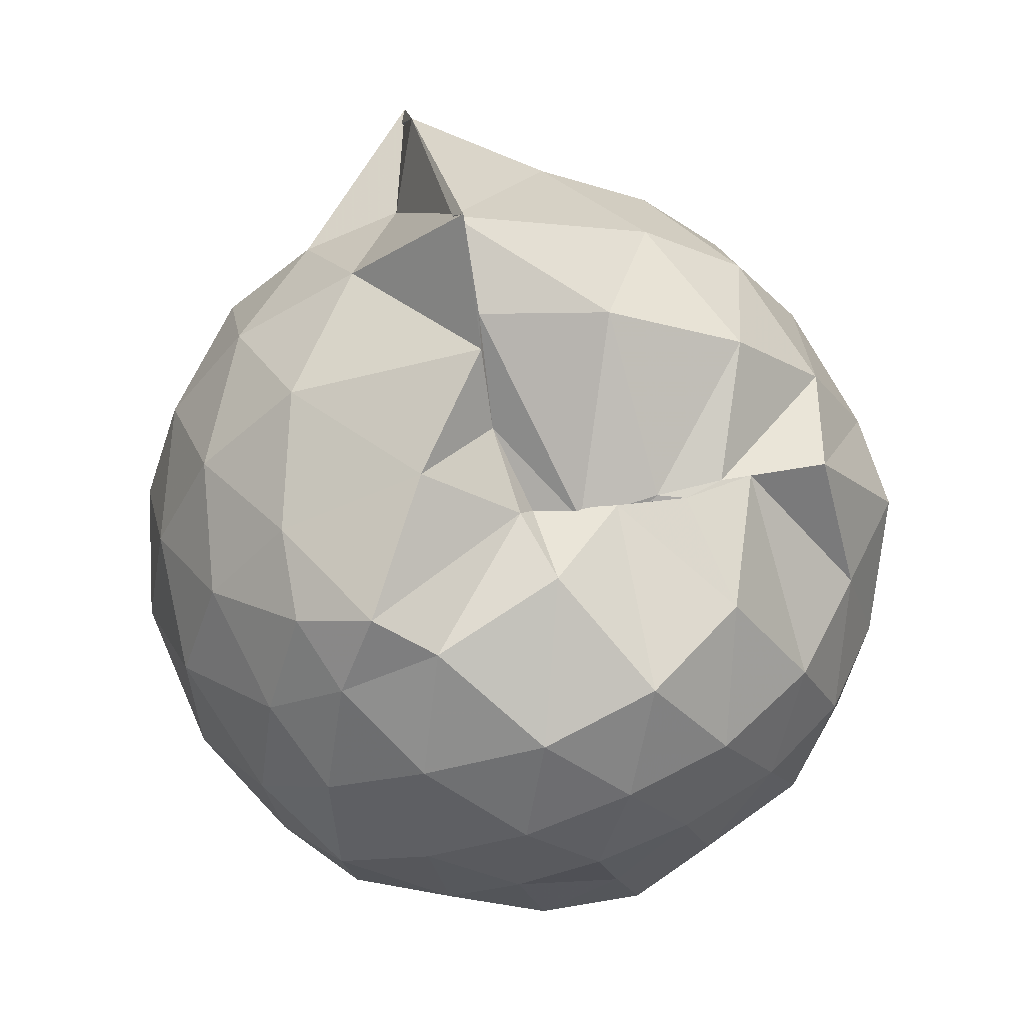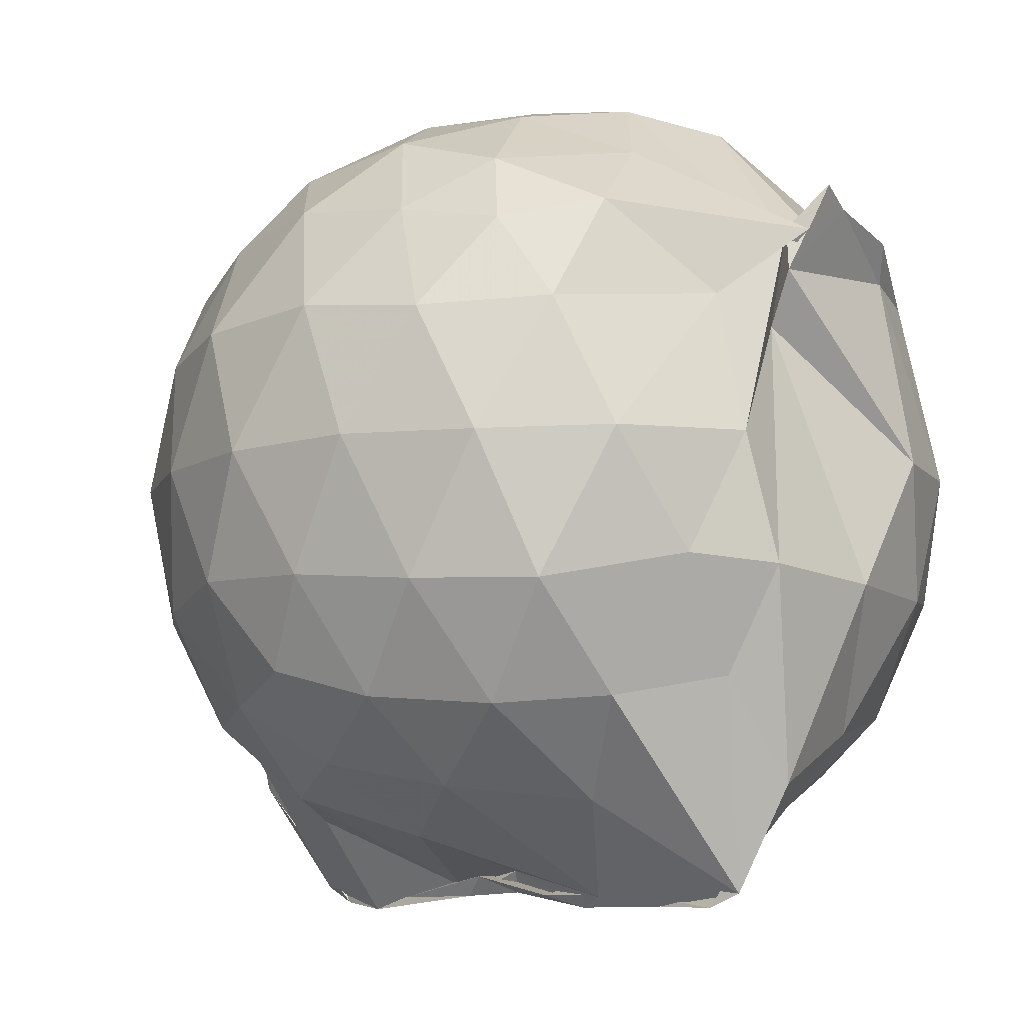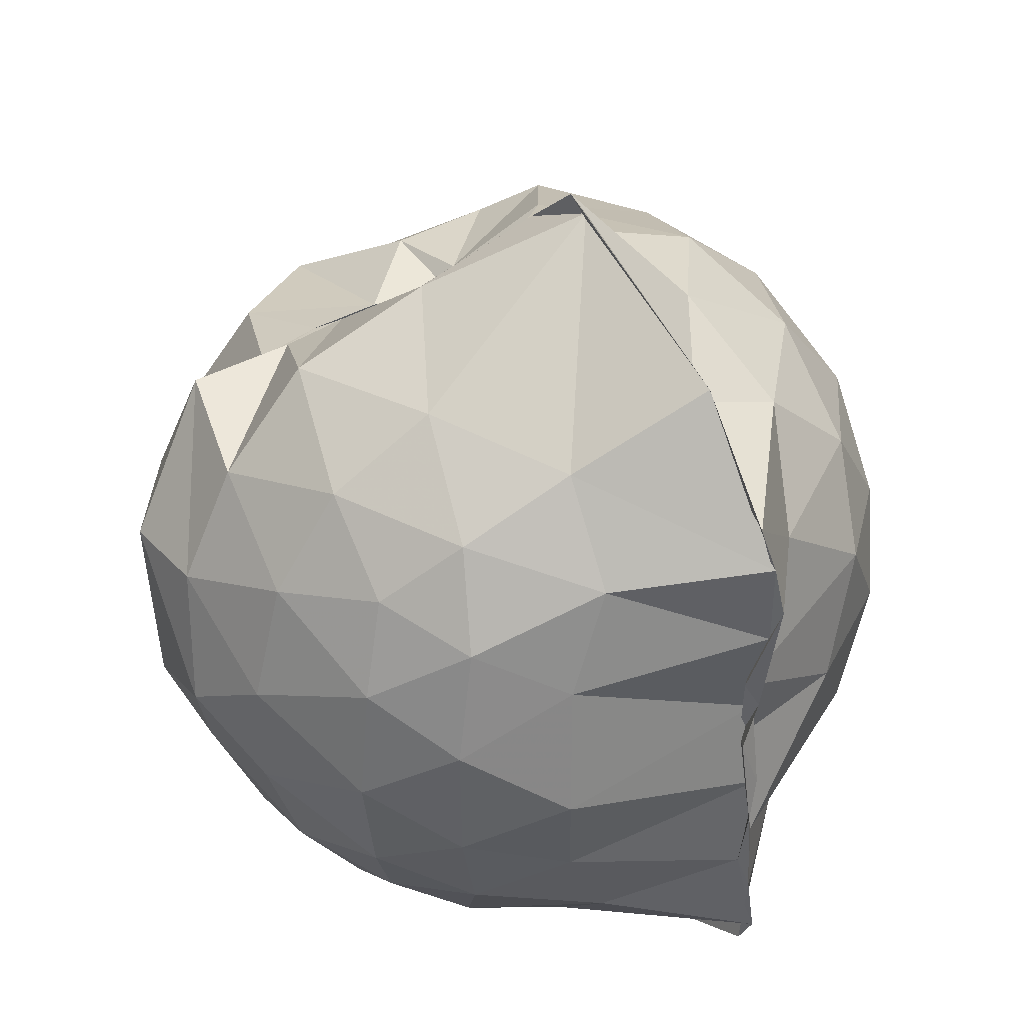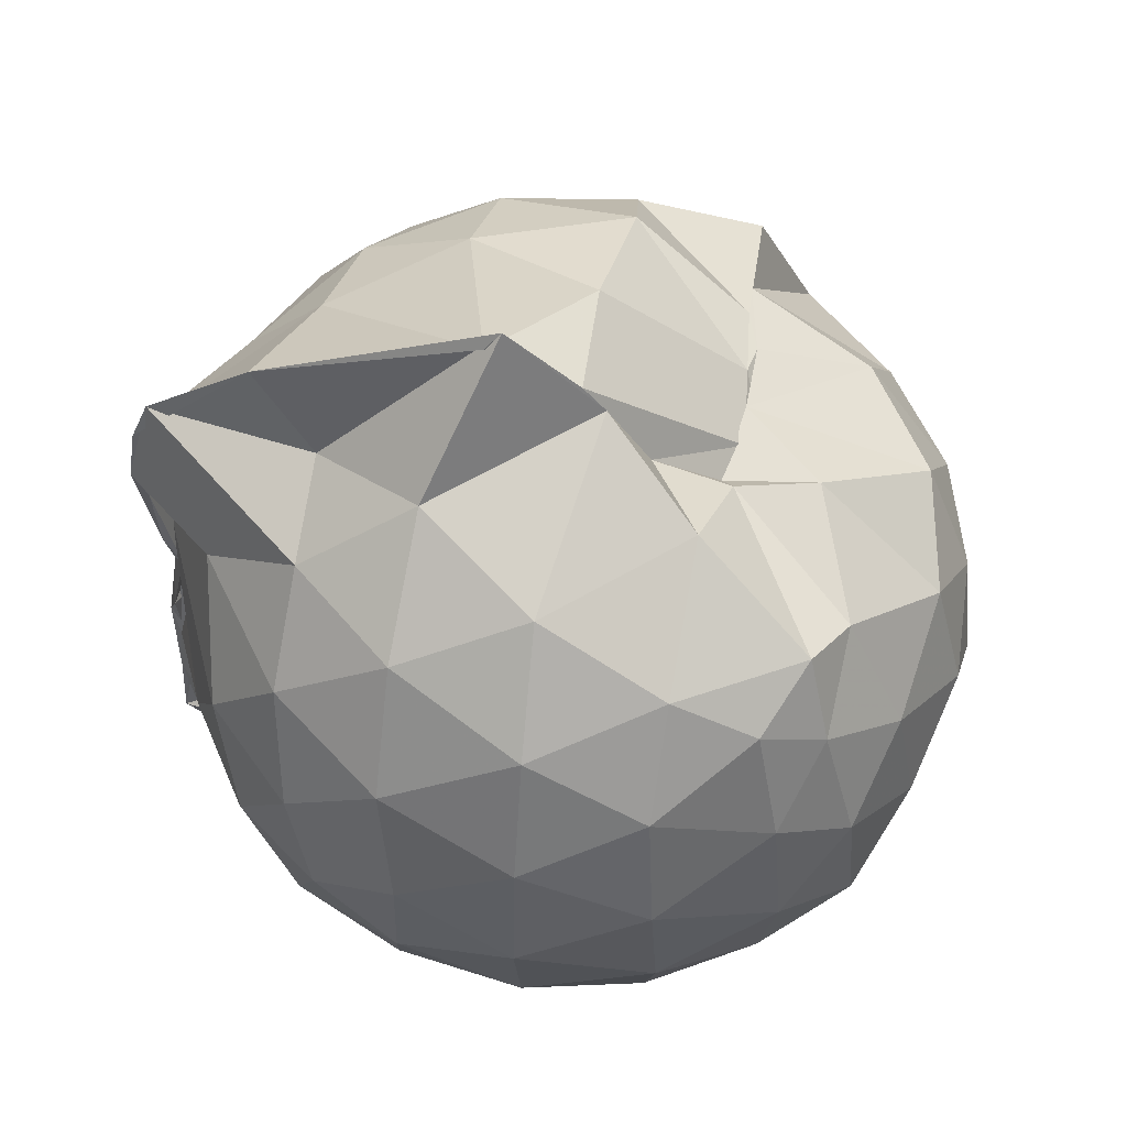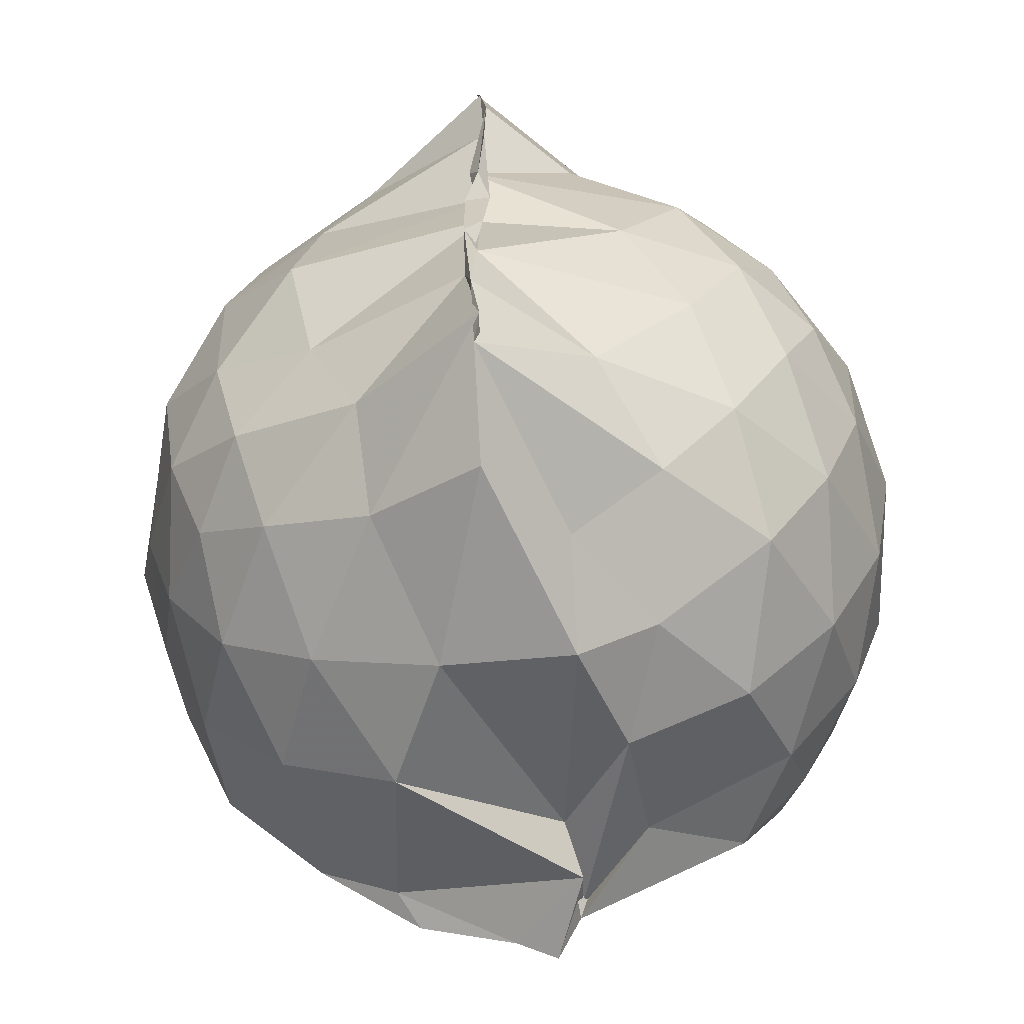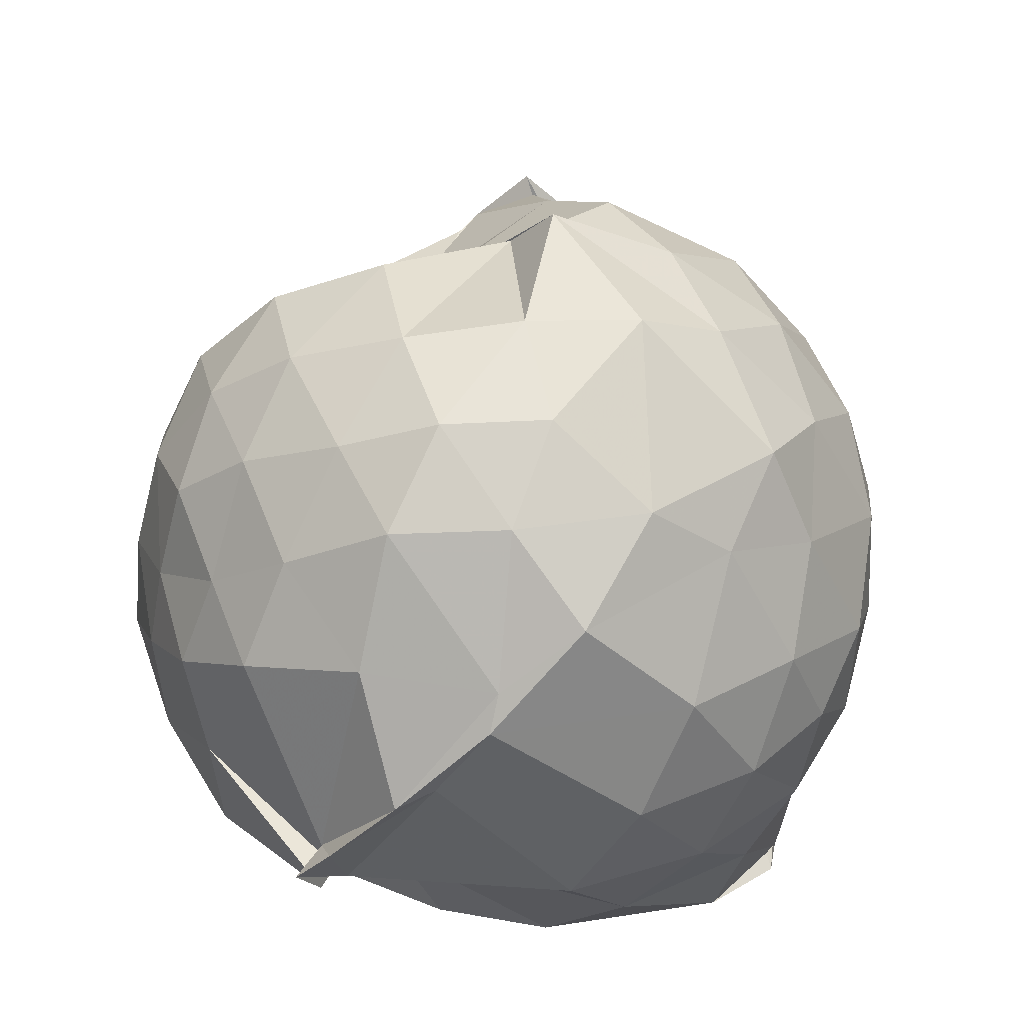
<metadata>
{"format":"obj","ext":"obj","renderer":"f3d","projection":"perspective","resolution":1024,"background":"white","views":[{"elev":53.8,"azim":-12.9,"up":"+Y"},{"elev":-8.8,"azim":-43.5,"up":"+Z"},{"elev":41.9,"azim":147.3,"up":"+Y"},{"elev":59.1,"azim":-82.2,"up":"+Y"},{"elev":-57.8,"azim":-169.4,"up":"+Y"},{"elev":-18.7,"azim":54.1,"up":"+Y"}]}
</metadata>
<code>
v -0.9202 -0.1118 1.023
v -0.9725 -0.05827 -0.8351
v -0.1043 -0.08141 0.5505
v -0.1856 0.1761 0.5662
v -0.4239 0.4963 0.433
v -0.5877 0.4956 0.4625
v -0.7017 0.4783 0.4644
v -0.9432 0.4977 0.4208
v -0.9791 0.5363 0.4484
v -1.366 0.519 0.652
v -1.526 0.4448 0.565
v -1.616 0.1995 0.6235
v -1.662 -0.09302 0.6529
v -1.621 -0.376 0.6167
v -1.539 -0.5903 0.5731
v -1.375 -0.7482 0.612
v -0.9824 -0.979 0.5718
v -0.9099 -0.9776 0.6845
v -0.817 -0.94 0.6535
v -0.5906 -0.8697 0.6274
v -0.3191 -0.6496 0.5406
v -0.1784 -0.3255 0.6066
v -0.02347 0.1732 0.3609
v -0.2461 0.4955 0.4398
v -0.4961 0.5011 0.4348
v -0.6541 0.5054 0.447
v -0.8398 0.4873 0.4618
v -1.004 0.641 0.2733
v -1.196 0.6757 0.3919
v -1.519 0.5377 0.3742
v -1.697 0.3262 0.3612
v -1.79 0.06877 0.3843
v -1.779 -0.2431 0.3998
v -1.696 -0.5096 0.3693
v -1.517 -0.7351 0.3817
v -1.169 -0.8785 0.4164
v -0.985 -0.9178 0.5854
v -1.004 -0.9386 0.4868
v -0.5494 -0.8236 0.5478
v -0.3633 -0.7301 0.5322
v -0.1411 -0.5326 0.4377
v -0.03054 -0.2728 0.3354
v -0.03299 0.2069 0.1245
v -0.1745 0.4507 0.1476
v -0.3855 0.6574 0.1651
v -0.6952 0.7948 0.1217
v -1.001 0.8728 0.1255
v -1.008 0.8117 0.177
v -1.438 0.6661 0.08712
v -1.661 0.4646 0.09044
v -1.794 0.2044 0.09104
v -1.85 -0.09265 0.0932
v -1.796 -0.3878 0.09875
v -1.66 -0.6516 0.09275
v -1.448 -0.8508 0.1021
v -1.17 -0.956 0.1105
v -0.9805 -0.8668 0.3748
v -0.6462 -0.9852 0.09889
v -0.3779 -0.8531 0.1031
v -0.1708 -0.6448 0.1117
v -0.04089 -0.3158 0.1041
v 0.02303 -0.08234 0.02418
v -0.1329 0.3275 -0.1515
v -0.2907 0.5509 -0.1541
v -0.5257 0.7001 -0.1834
v -1.018 0.9919 -0.07226
v -0.9998 1.031 -0.03666
v -1.241 0.7362 -0.178
v -1.522 0.553 -0.2041
v -1.703 0.3105 -0.2114
v -1.801 0.05313 -0.1712
v -1.79 -0.2349 -0.1805
v -1.698 -0.4949 -0.2042
v -1.548 -0.7251 -0.2104
v -1.28 -0.8934 -0.1507
v -1.102 -0.9834 -0.166
v -0.8031 -0.9713 -0.1841
v -0.5145 -0.884 -0.191
v -0.2922 -0.7309 -0.166
v -0.1399 -0.5 -0.1615
v -0.05871 -0.2384 -0.1559
v -0.04825 0.0574 -0.1728
v -0.2775 0.3933 -0.3665
v -0.4551 0.5283 -0.4392
v -0.7103 0.6501 -0.4809
v -1.016 0.8165 -0.567
v -1.089 0.6506 -0.424
v -1.313 0.5597 -0.4353
v -1.513 0.3659 -0.4597
v -1.653 0.1238 -0.432
v -1.727 -0.09378 -0.3714
v -1.649 -0.3086 -0.4339
v -1.515 -0.5503 -0.4555
v -1.343 -0.7308 -0.4397
v -1.13 -0.8632 -0.3945
v -0.9764 -0.8912 -0.6155
v -0.7092 -0.8218 -0.4951
v -0.4526 -0.7087 -0.4417
v -0.2731 -0.5705 -0.3681
v -0.2003 -0.3658 -0.4316
v -0.1616 -0.08952 -0.4521
v -0.2006 0.1842 -0.4292
v -0.254 -0.09012 0.7475
v -0.3616 0.1439 0.7758
v -0.533 0.3989 0.7195
v -0.7511 0.5055 0.4542
v -0.9346 0.5205 0.6325
v -1.233 0.4471 0.7278
v -1.454 0.3413 0.7061
v -1.516 0.06881 0.7867
v -1.507 -0.2484 0.8119
v -1.465 -0.5061 0.7322
v -1.175 -0.6388 0.7759
v -0.9786 -0.9253 0.5388
v -0.905 -0.8973 0.621
v -0.5251 -0.593 0.7692
v -0.3578 -0.3266 0.8105
v -0.4533 -0.1107 0.8812
v -0.5972 0.1373 0.9251
v -0.7648 0.3587 0.8743
v -1.031 0.2858 0.9207
v -1.301 0.1813 0.8664
v -1.311 -0.1112 0.9198
v -1.258 -0.374 0.8985
v -1.029 -0.4822 0.9358
v -0.779 -0.5453 0.9143
v -0.6077 -0.3479 0.9194
v -0.6955 -0.09624 0.9825
v -0.8437 0.1156 0.99
v -1.09 0.03382 0.9944
v -1.1 -0.255 0.9662
v -0.8523 -0.3375 0.9636
v -0.3956 0.3223 -0.5644
v -0.6877 0.4463 -0.6615
v -1.006 0.5048 -0.8541
v -0.9898 0.601 -0.816
v -1.199 0.3646 -0.666
v -1.451 0.1525 -0.6262
v -1.574 -0.0863 -0.5634
v -1.453 -0.335 -0.6162
v -1.235 -0.5652 -0.6478
v -1.005 -0.7738 -0.8444
v -1.021 -0.7037 -0.8743
v -0.706 -0.6279 -0.6658
v -0.398 -0.4993 -0.562
v -0.3405 -0.249 -0.6016
v -0.3322 0.06678 -0.6117
v -0.5841 0.2077 -0.6906
v -1.016 0.2806 -0.844
v -1.026 0.3771 -0.8719
v -0.9774 0.1283 -0.8184
v -1.319 -0.1056 -0.7153
v -1.008 -0.3573 -0.8485
v -0.9997 -0.5392 -0.87
v -0.9807 -0.4596 -0.8439
v -0.5923 -0.3804 -0.6846
v -0.5425 -0.09374 -0.7539
v -1.024 0.01795 -0.7977
v -1.003 0.07294 -0.8422
v -0.9999 -0.08164 -0.7862
v -0.9813 -0.2844 -0.8712
v -1.019 -0.1968 -0.8431
f 3 23 4
f 4 23 24
f 4 24 5
f 5 24 25
f 5 25 6
f 6 25 26
f 6 26 7
f 7 26 27
f 7 27 8
f 8 27 28
f 8 28 9
f 9 28 29
f 9 29 10
f 10 29 30
f 10 30 11
f 11 30 31
f 11 31 12
f 12 31 32
f 12 32 13
f 13 32 33
f 13 33 14
f 14 33 34
f 14 34 15
f 15 34 35
f 15 35 16
f 16 35 36
f 16 36 17
f 17 36 37
f 17 37 18
f 18 37 38
f 18 38 19
f 19 38 39
f 19 39 20
f 20 39 40
f 20 40 21
f 21 40 41
f 21 41 22
f 22 41 42
f 22 42 3
f 3 42 23
f 23 43 24
f 24 43 44
f 24 44 25
f 25 44 45
f 25 45 26
f 26 45 46
f 26 46 27
f 27 46 47
f 27 47 28
f 28 47 48
f 28 48 29
f 29 48 49
f 29 49 30
f 30 49 50
f 30 50 31
f 31 50 51
f 31 51 32
f 32 51 52
f 32 52 33
f 33 52 53
f 33 53 34
f 34 53 54
f 34 54 35
f 35 54 55
f 35 55 36
f 36 55 56
f 36 56 37
f 37 56 57
f 37 57 38
f 38 57 58
f 38 58 39
f 39 58 59
f 39 59 40
f 40 59 60
f 40 60 41
f 41 60 61
f 41 61 42
f 42 61 62
f 42 62 23
f 23 62 43
f 43 63 44
f 44 63 64
f 44 64 45
f 45 64 65
f 45 65 46
f 46 65 66
f 46 66 47
f 47 66 67
f 47 67 48
f 48 67 68
f 48 68 49
f 49 68 69
f 49 69 50
f 50 69 70
f 50 70 51
f 51 70 71
f 51 71 52
f 52 71 72
f 52 72 53
f 53 72 73
f 53 73 54
f 54 73 74
f 54 74 55
f 55 74 75
f 55 75 56
f 56 75 76
f 56 76 57
f 57 76 77
f 57 77 58
f 58 77 78
f 58 78 59
f 59 78 79
f 59 79 60
f 60 79 80
f 60 80 61
f 61 80 81
f 61 81 62
f 62 81 82
f 62 82 43
f 43 82 63
f 63 83 64
f 64 83 84
f 64 84 65
f 65 84 85
f 65 85 66
f 66 85 86
f 66 86 67
f 67 86 87
f 67 87 68
f 68 87 88
f 68 88 69
f 69 88 89
f 69 89 70
f 70 89 90
f 70 90 71
f 71 90 91
f 71 91 72
f 72 91 92
f 72 92 73
f 73 92 93
f 73 93 74
f 74 93 94
f 74 94 75
f 75 94 95
f 75 95 76
f 76 95 96
f 76 96 77
f 77 96 97
f 77 97 78
f 78 97 98
f 78 98 79
f 79 98 99
f 79 99 80
f 80 99 100
f 80 100 81
f 81 100 101
f 81 101 82
f 82 101 102
f 82 102 63
f 63 102 83
f 103 104 118
f 104 119 118
f 104 105 119
f 105 120 119
f 105 106 120
f 106 107 120
f 107 121 120
f 107 108 121
f 108 122 121
f 108 109 122
f 109 110 122
f 110 123 122
f 110 111 123
f 111 124 123
f 111 112 124
f 112 113 124
f 113 125 124
f 113 114 125
f 114 126 125
f 114 115 126
f 115 116 126
f 116 127 126
f 116 117 127
f 117 118 127
f 117 103 118
f 118 119 128
f 119 129 128
f 119 120 129
f 120 121 129
f 121 130 129
f 121 122 130
f 122 123 130
f 123 131 130
f 123 124 131
f 124 125 131
f 125 132 131
f 125 126 132
f 126 127 132
f 127 128 132
f 127 118 128
f 133 148 134
f 134 148 149
f 134 149 135
f 135 149 150
f 135 150 136
f 136 150 137
f 137 150 151
f 137 151 138
f 138 151 152
f 138 152 139
f 139 152 140
f 140 152 153
f 140 153 141
f 141 153 154
f 141 154 142
f 142 154 143
f 143 154 155
f 143 155 144
f 144 155 156
f 144 156 145
f 145 156 146
f 146 156 157
f 146 157 147
f 147 157 148
f 147 148 133
f 148 158 149
f 149 158 159
f 149 159 150
f 150 159 151
f 151 159 160
f 151 160 152
f 152 160 153
f 153 160 161
f 153 161 154
f 154 161 155
f 155 161 162
f 155 162 156
f 156 162 157
f 157 162 158
f 157 158 148
f 3 4 103
f 103 4 104
f 4 5 104
f 104 5 105
f 5 6 105
f 105 6 106
f 6 7 106
f 7 8 106
f 106 8 107
f 8 9 107
f 107 9 108
f 9 10 108
f 108 10 109
f 10 11 109
f 11 12 109
f 109 12 110
f 12 13 110
f 110 13 111
f 13 14 111
f 111 14 112
f 14 15 112
f 15 16 112
f 112 16 113
f 16 17 113
f 113 17 114
f 17 18 114
f 114 18 115
f 18 19 115
f 19 20 115
f 115 20 116
f 20 21 116
f 116 21 117
f 21 22 117
f 117 22 103
f 22 3 103
f 83 133 84
f 84 133 134
f 84 134 85
f 85 134 135
f 85 135 86
f 86 135 136
f 86 136 87
f 87 136 88
f 88 136 137
f 88 137 89
f 89 137 138
f 89 138 90
f 90 138 139
f 90 139 91
f 91 139 92
f 92 139 140
f 92 140 93
f 93 140 141
f 93 141 94
f 94 141 142
f 94 142 95
f 95 142 96
f 96 142 143
f 96 143 97
f 97 143 144
f 97 144 98
f 98 144 145
f 98 145 99
f 99 145 100
f 100 145 146
f 100 146 101
f 101 146 147
f 101 147 102
f 102 147 133
f 102 133 83
f 128 129 1
f 129 130 1
f 130 131 1
f 131 132 1
f 132 128 1
f 159 158 2
f 160 159 2
f 161 160 2
f 162 161 2
f 158 162 2

</code>
